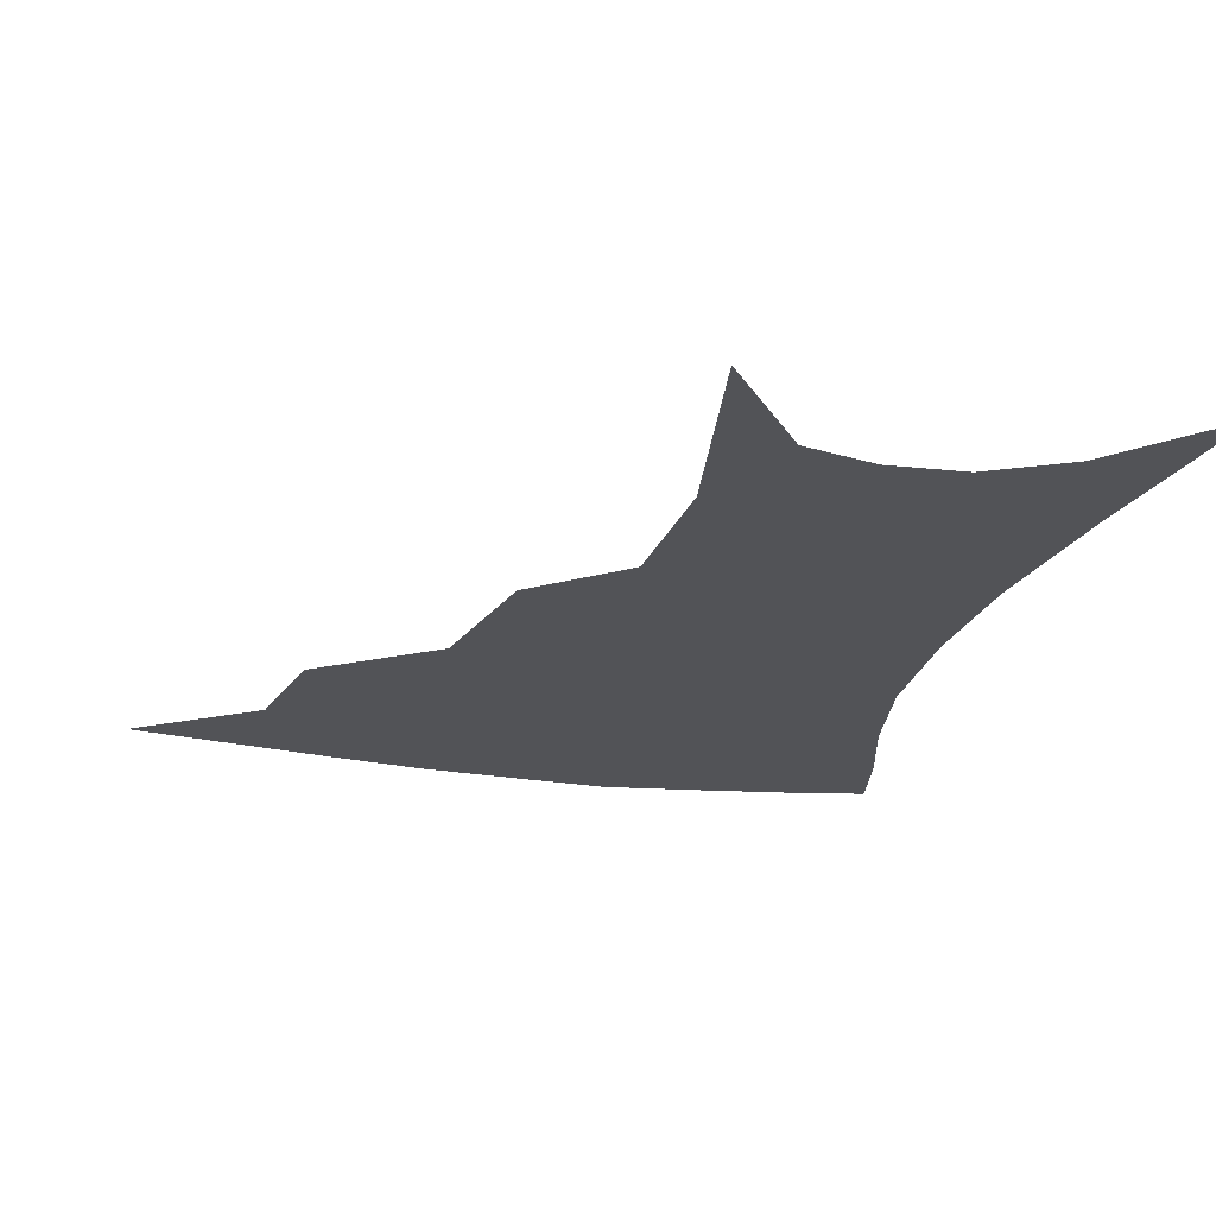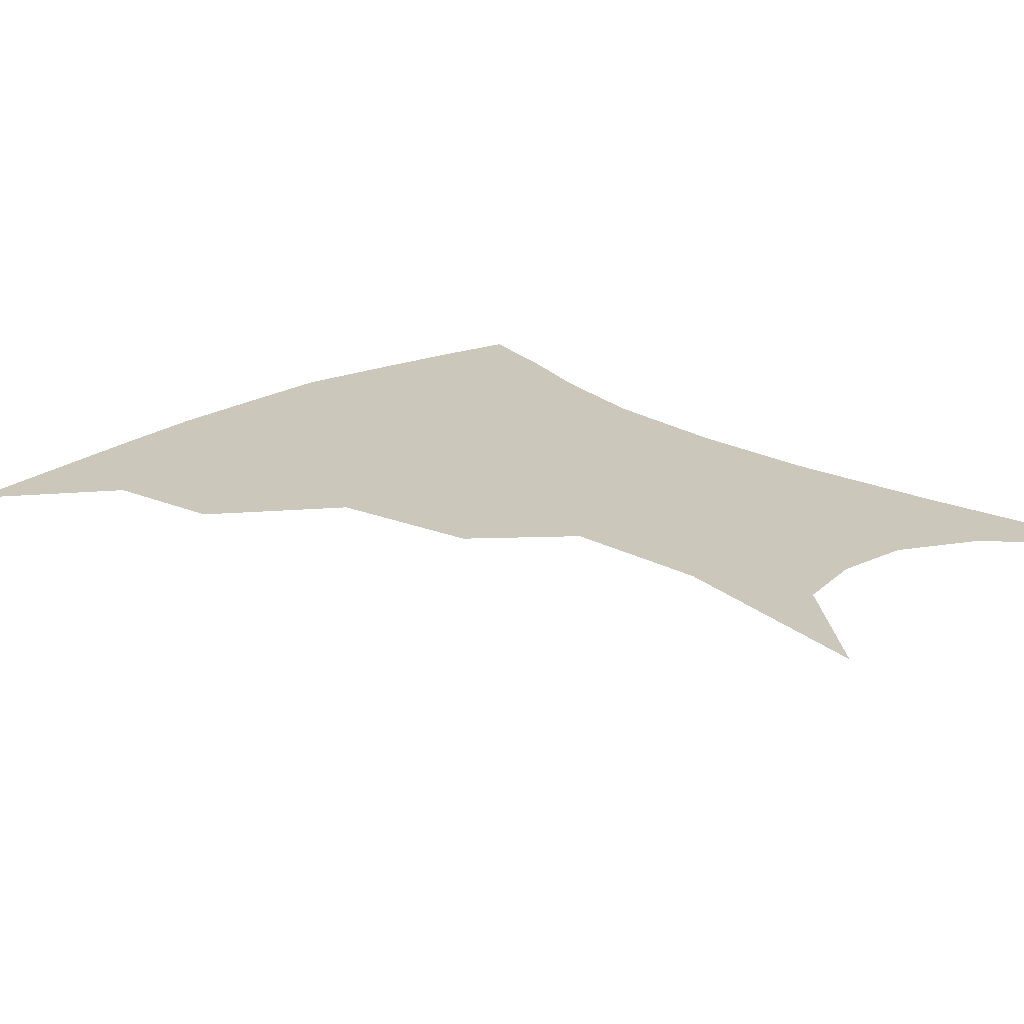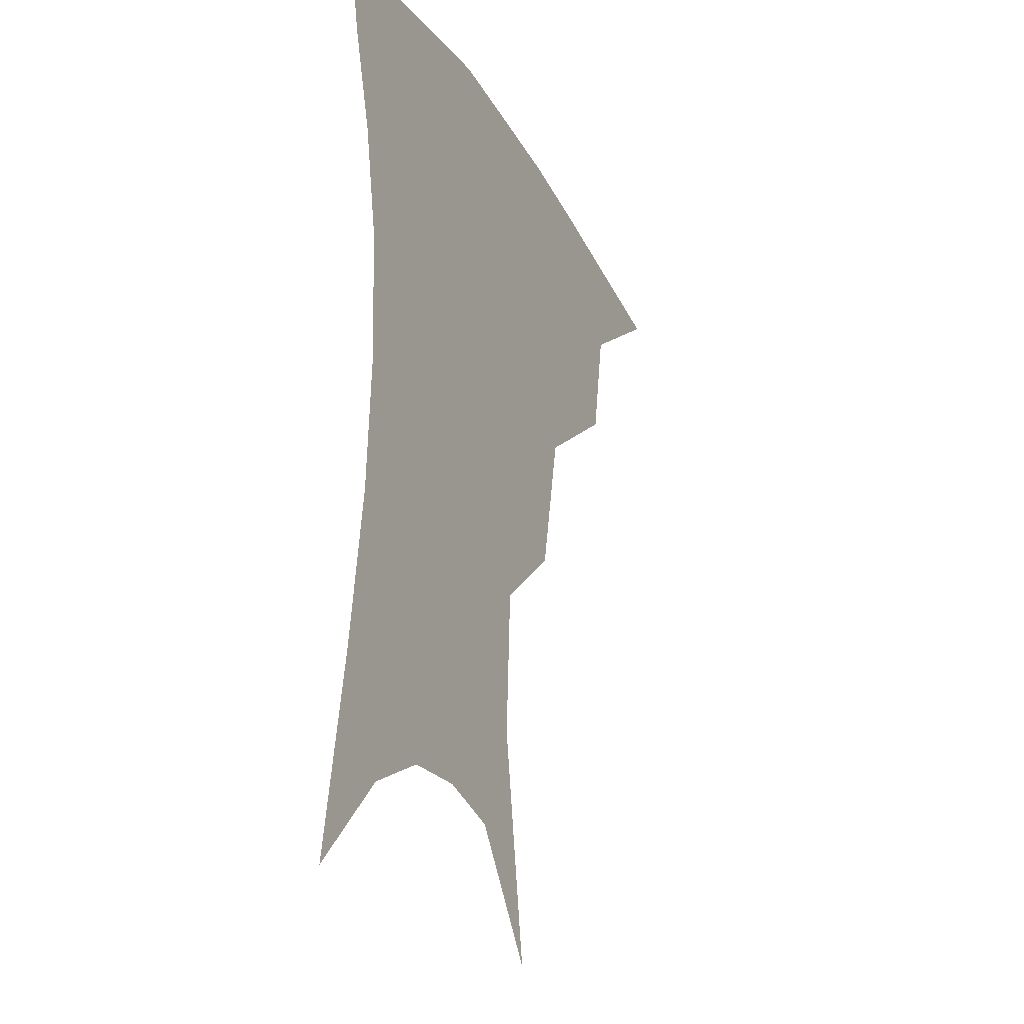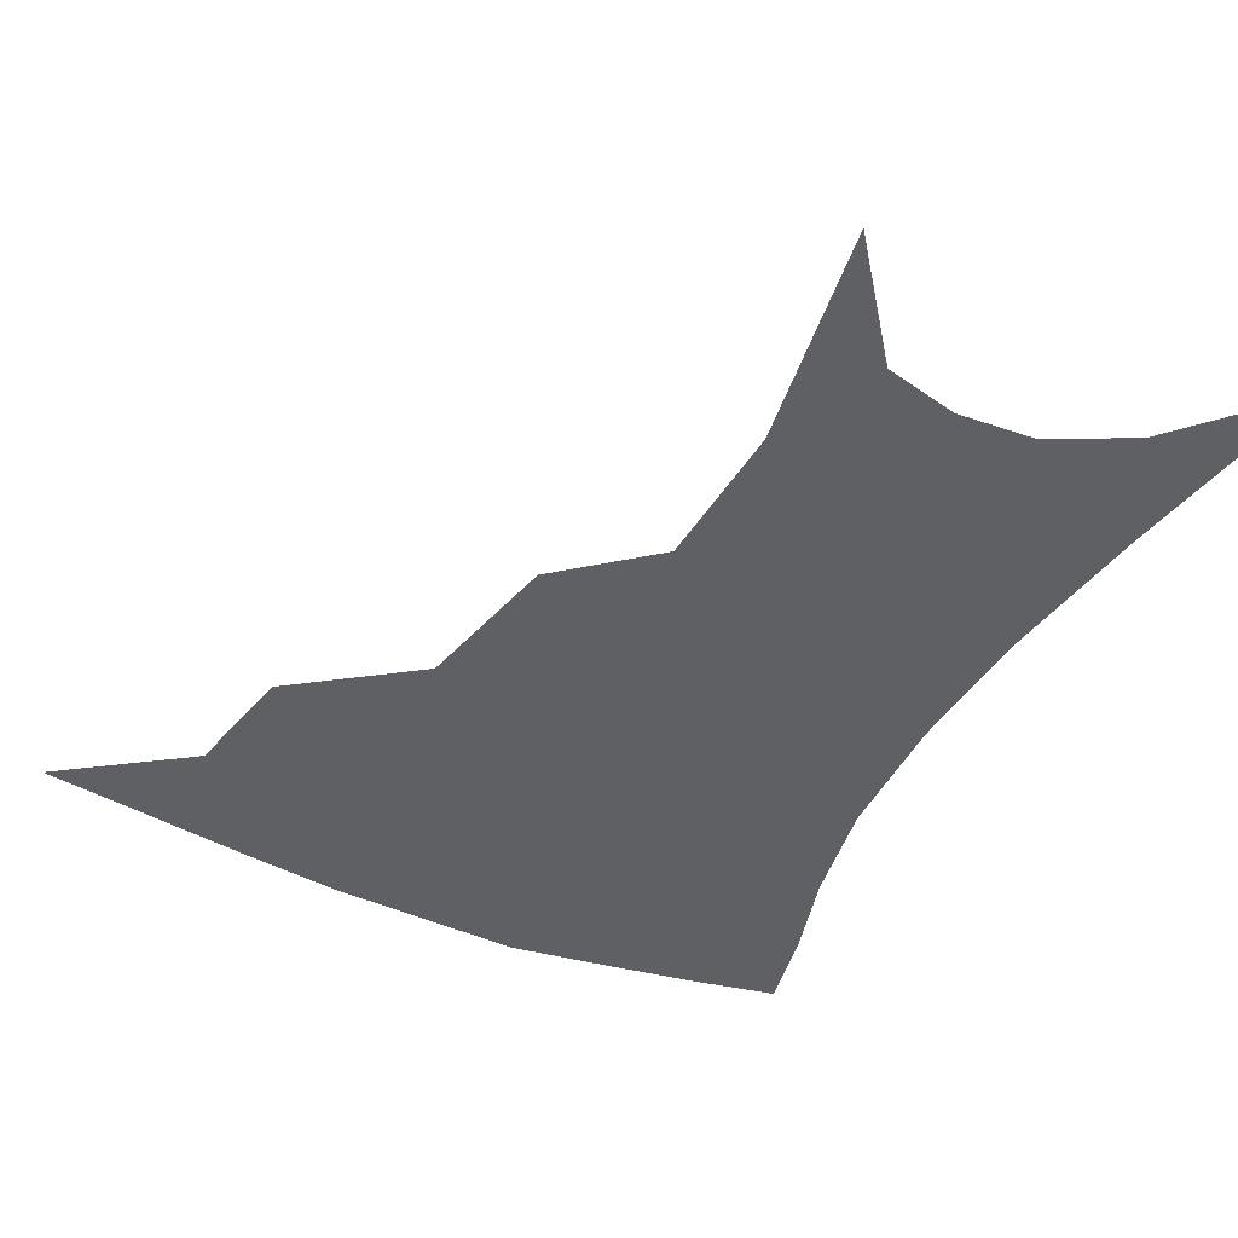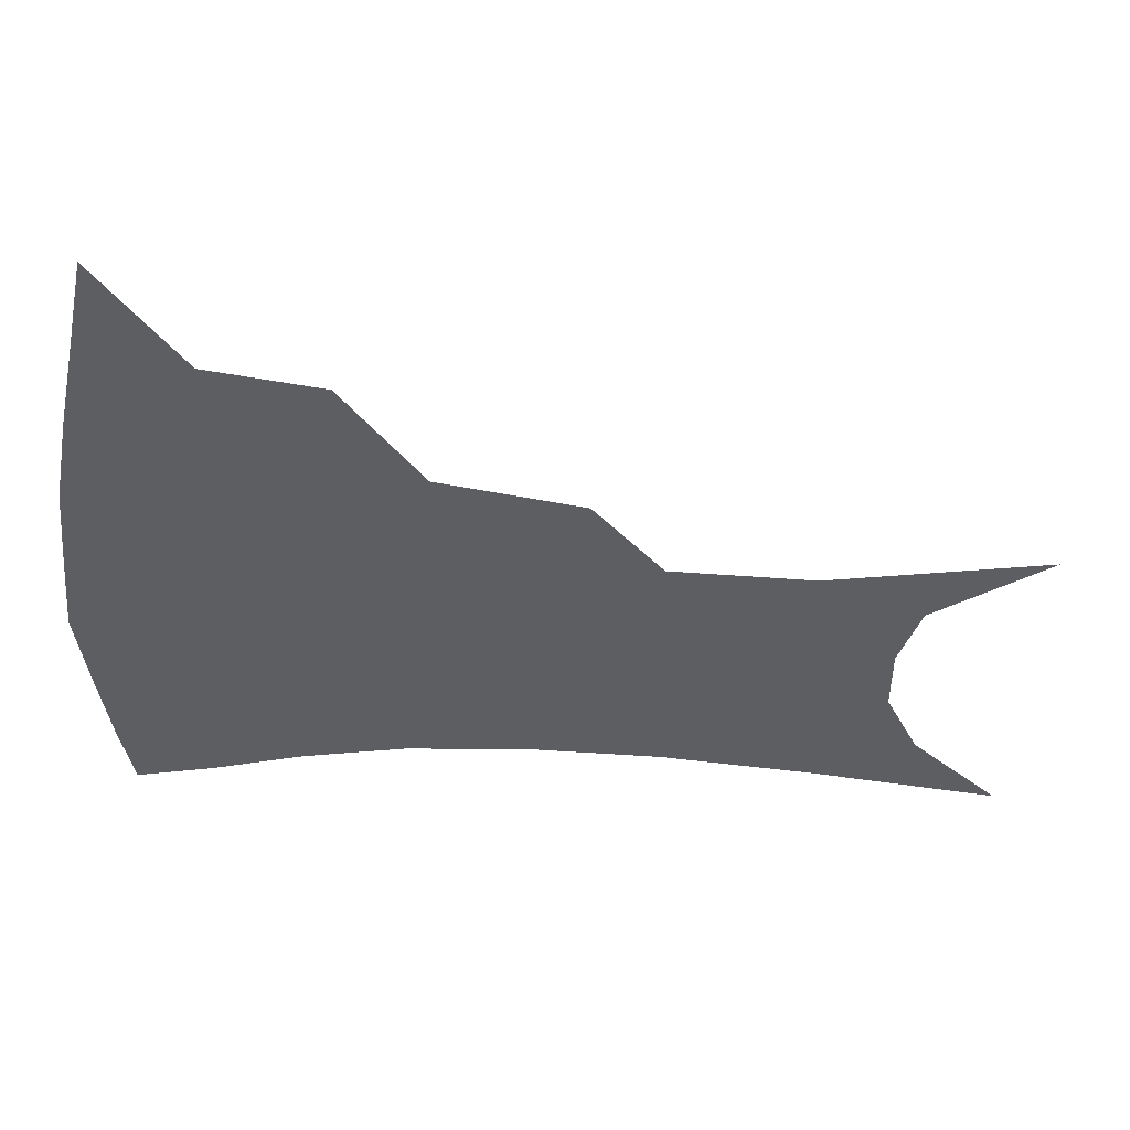
<metadata>
{"format":"obj","ext":"obj","renderer":"f3d","projection":"perspective","resolution":1024,"background":"white","views":[{"elev":-22.4,"azim":-13.9,"up":"+Z"},{"elev":21.7,"azim":-43.2,"up":"+Z"},{"elev":-25.2,"azim":113.9,"up":"+Y"},{"elev":-42.7,"azim":-25.9,"up":"+Z"},{"elev":-37.7,"azim":-92.8,"up":"+Z"}]}
</metadata>
<code>
v 461.6 348.6 0
v 502.5 292.1 0
v 496.5 324.4 0
v 491.1 353.4 0
v 544.7 227.2 0
v 535.9 268.3 0
v 528.9 301.4 0
v 524.2 330.3 0
v 519.2 358.1 0
v 561.9 102.8 0
v 572.1 165 0
v 569.9 206.1 0
v 562.8 246.2 0
v 557.8 281 0
v 554.4 309.2 0
v 550.7 334.7 0
v 546.7 362 0
v 586.1 134.7 0
v 589.5 179.9 0
v 585.9 219.1 0
v 582 256.5 0
v 579.6 286.3 0
v 578.5 312.6 0
v 577.9 337.2 0
v 574.4 363.8 0
v 606.2 139.7 0
v 606 185.2 0
v 602.8 224.2 0
v 600.9 259.9 0
v 600.9 289.4 0
v 601.7 314.5 0
v 602.3 338.1 0
v 600.4 365.4 0
v 627.1 138.4 0
v 622.6 188 0
v 619.9 225 0
v 619.5 257.8 0
v 621 287.5 0
v 623.6 313.5 0
v 626.2 337.3 0
v 628.3 361.4 0
v 648.6 127.3 0
v 640.9 180.1 0
v 637.9 217.5 0
v 637.6 251 0
v 639.8 284.6 0
v 644.4 311.8 0
v 649.4 334.8 0
v 652.8 357.7 0
v 674.7 99.86 0
v 664.7 156.1 0
v 658.4 200.6 0
v 656.4 237.3 0
v 657.6 274.1 0
v 663.1 304.4 0
v 670.8 330.9 0
v 675.5 353.3 0
v 721 361 0
f 3 4 1
f 6 7 2
f 2 7 3
f 7 8 3
f 3 8 4
f 8 9 4
f 12 13 5
f 5 13 6
f 13 14 6
f 6 14 7
f 14 15 7
f 7 15 8
f 15 16 8
f 8 16 9
f 16 17 9
f 10 18 11
f 18 19 11
f 11 19 12
f 19 20 12
f 12 20 13
f 20 21 13
f 13 21 14
f 21 22 14
f 14 22 15
f 22 23 15
f 15 23 16
f 23 24 16
f 16 24 17
f 24 25 17
f 18 26 19
f 26 27 19
f 19 27 20
f 27 28 20
f 20 28 21
f 28 29 21
f 21 29 22
f 29 30 22
f 22 30 23
f 30 31 23
f 23 31 24
f 31 32 24
f 24 32 25
f 32 33 25
f 26 34 27
f 34 35 27
f 27 35 28
f 35 36 28
f 28 36 29
f 36 37 29
f 29 37 30
f 37 38 30
f 30 38 31
f 38 39 31
f 31 39 32
f 39 40 32
f 32 40 33
f 40 41 33
f 34 42 35
f 42 43 35
f 35 43 36
f 43 44 36
f 36 44 37
f 44 45 37
f 37 45 38
f 45 46 38
f 38 46 39
f 46 47 39
f 39 47 40
f 47 48 40
f 40 48 41
f 48 49 41
f 42 50 43
f 50 51 43
f 43 51 44
f 51 52 44
f 44 52 45
f 52 53 45
f 45 53 46
f 53 54 46
f 46 54 47
f 54 55 47
f 47 55 48
f 55 56 48
f 48 56 49
f 56 57 49

</code>
